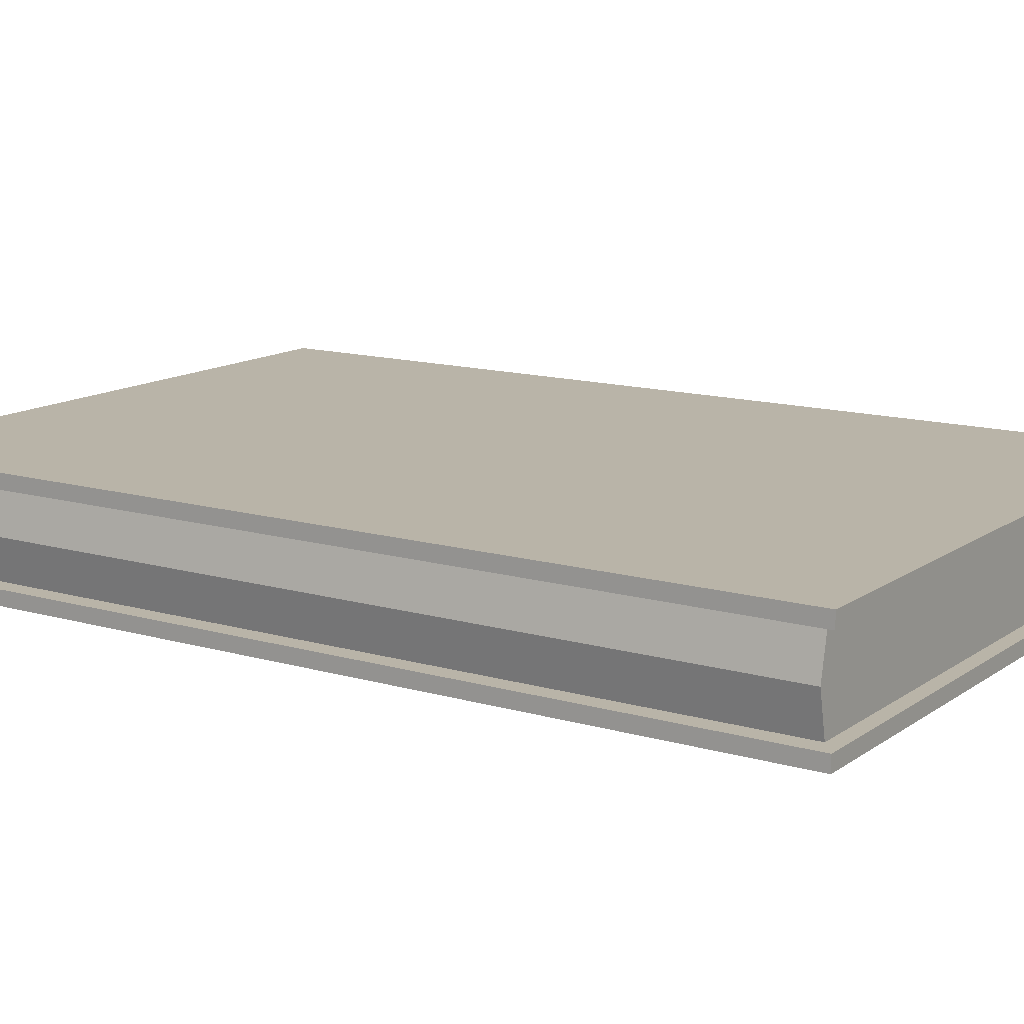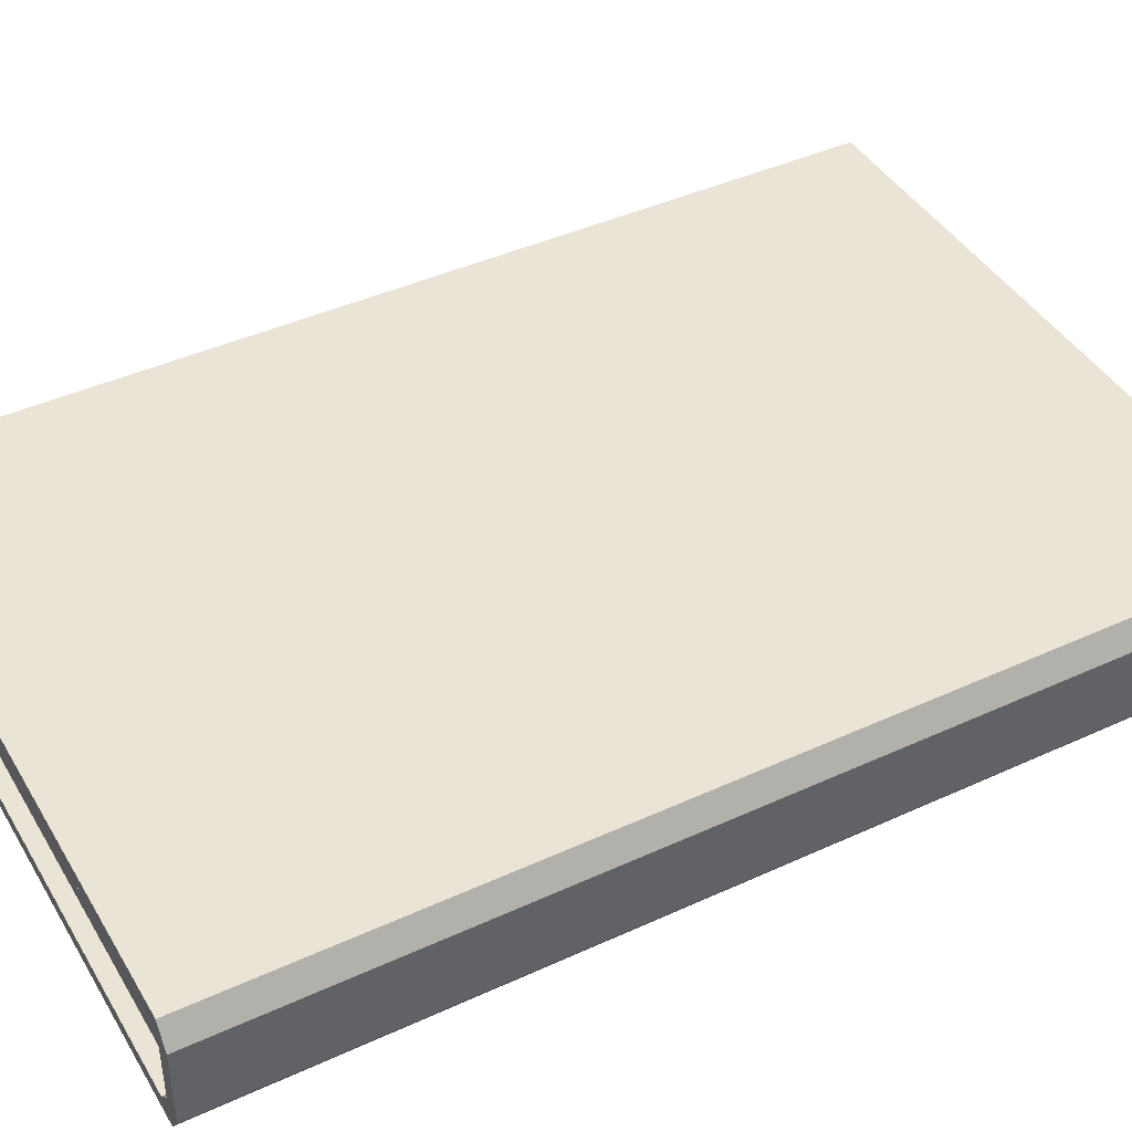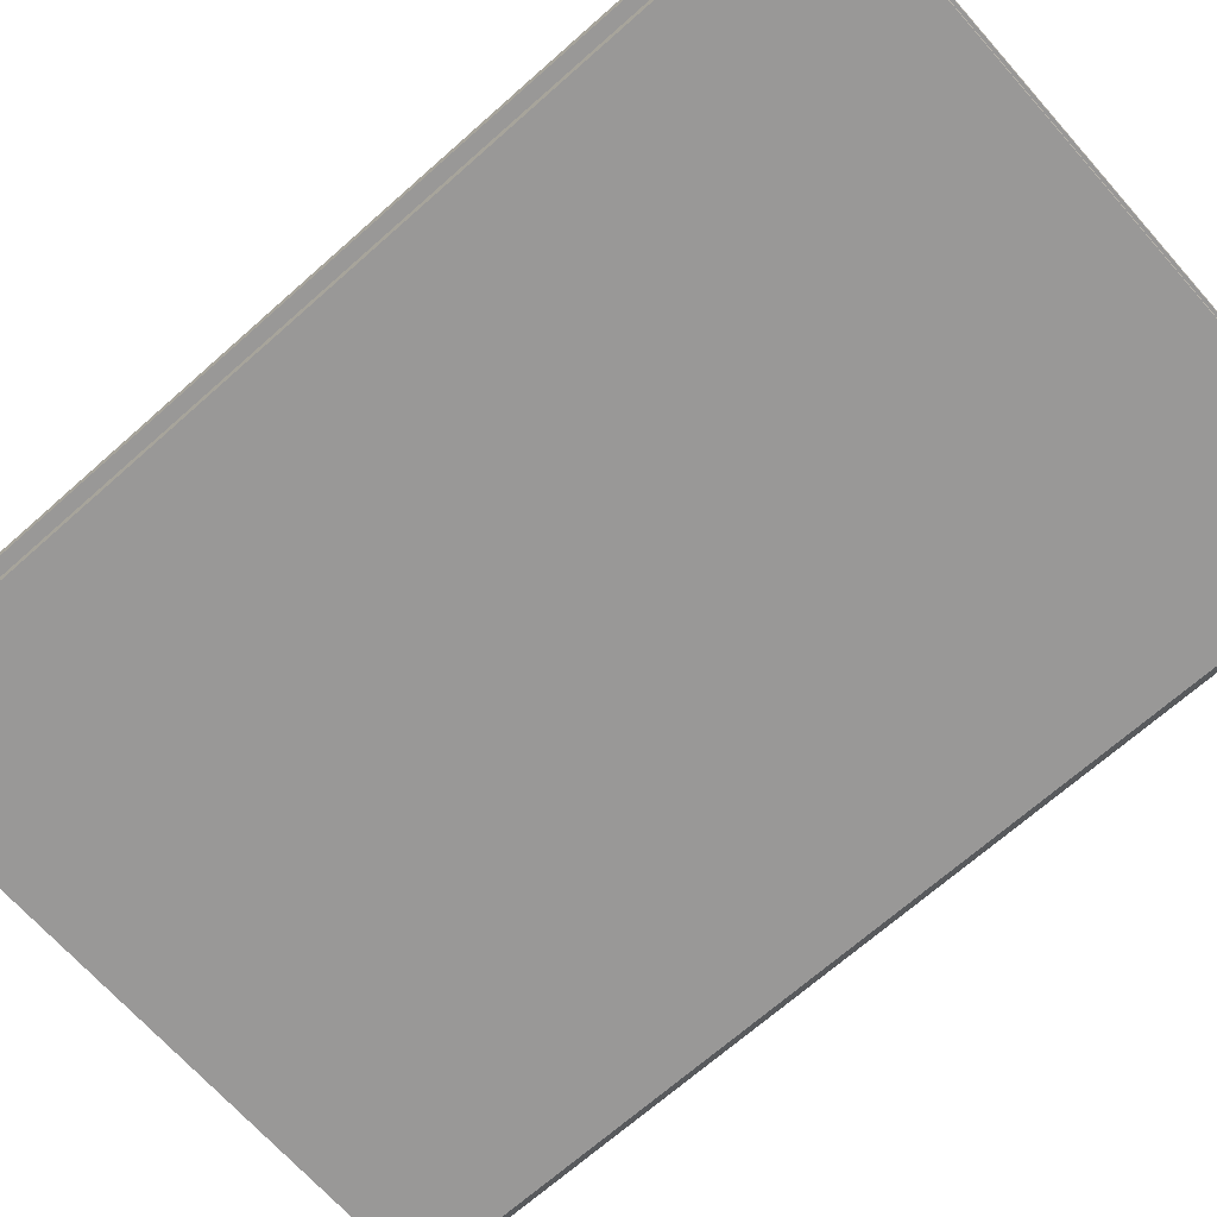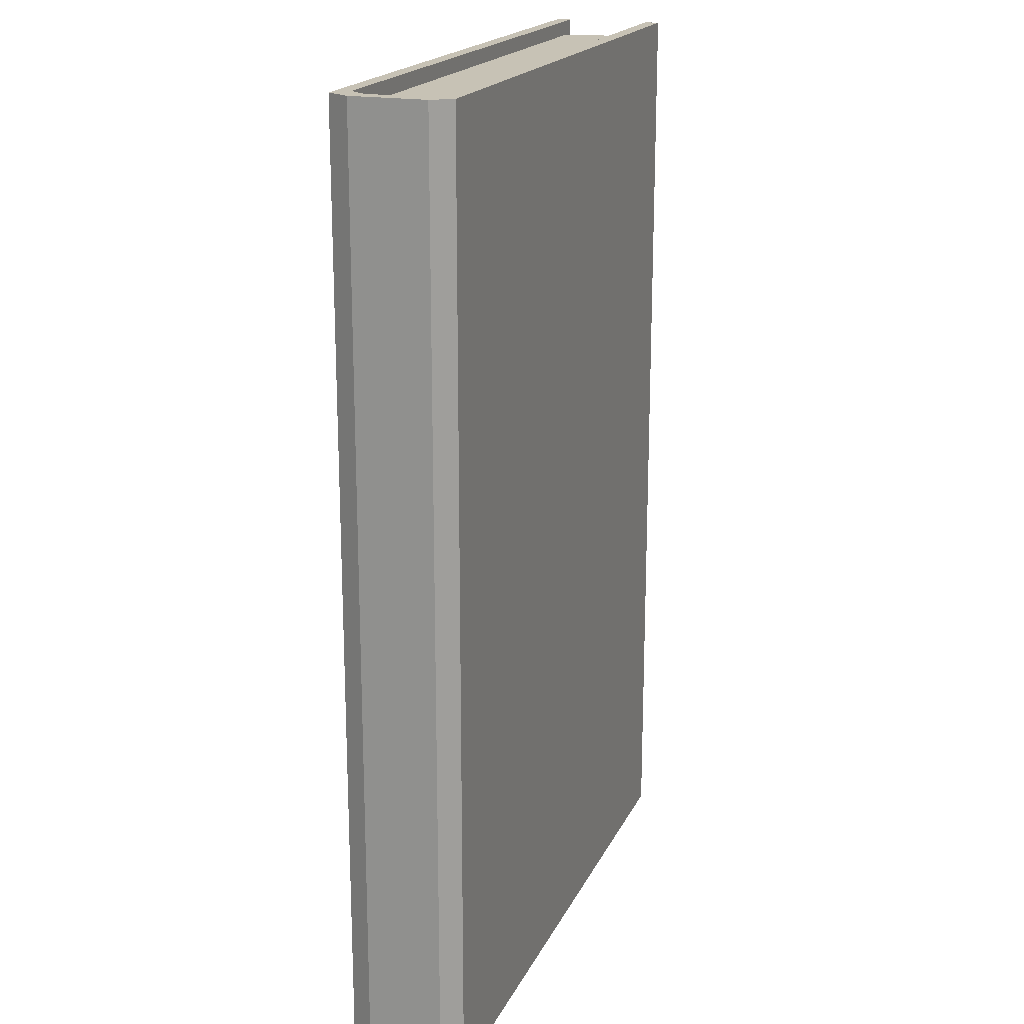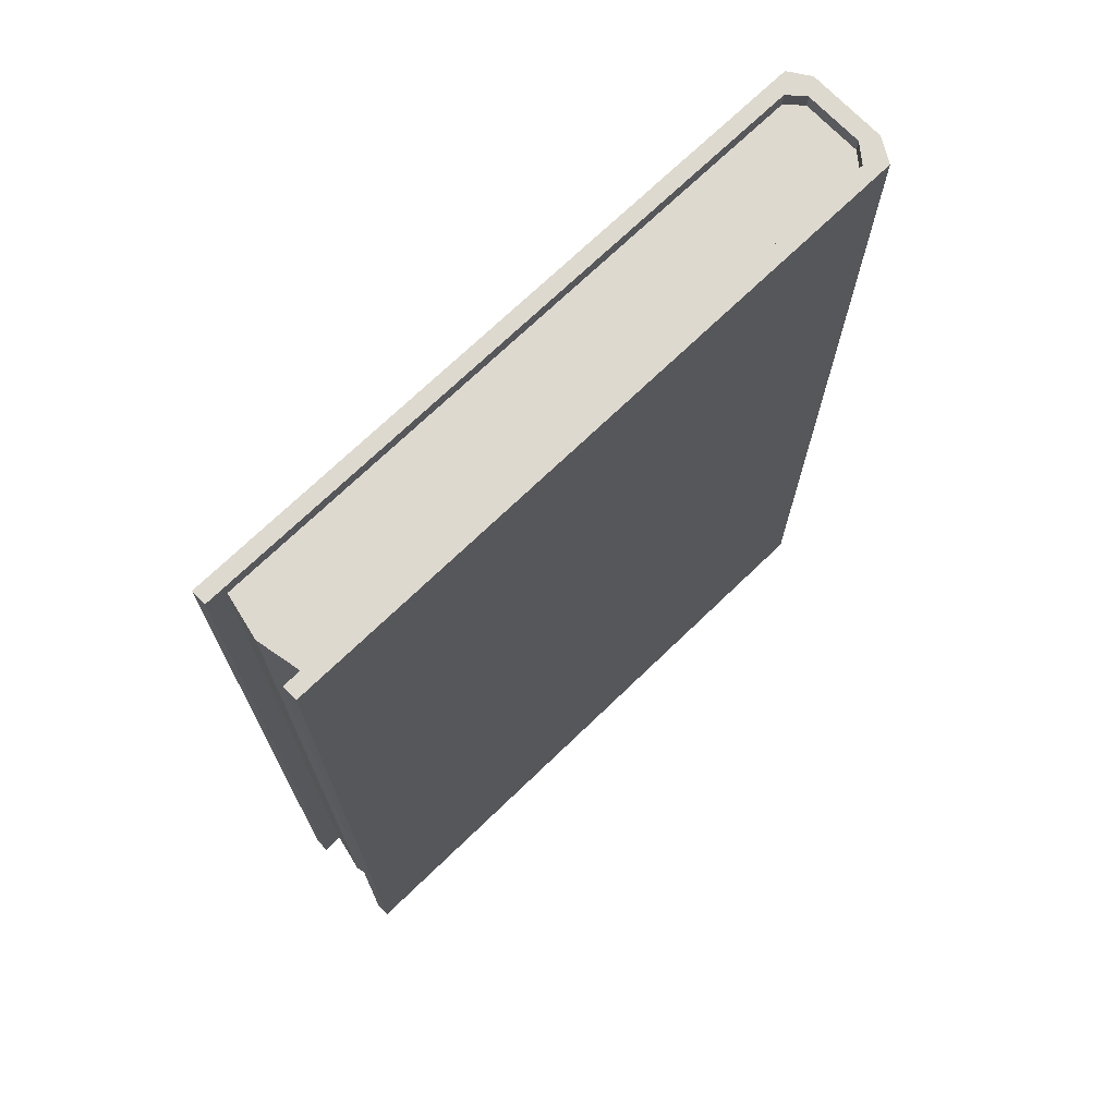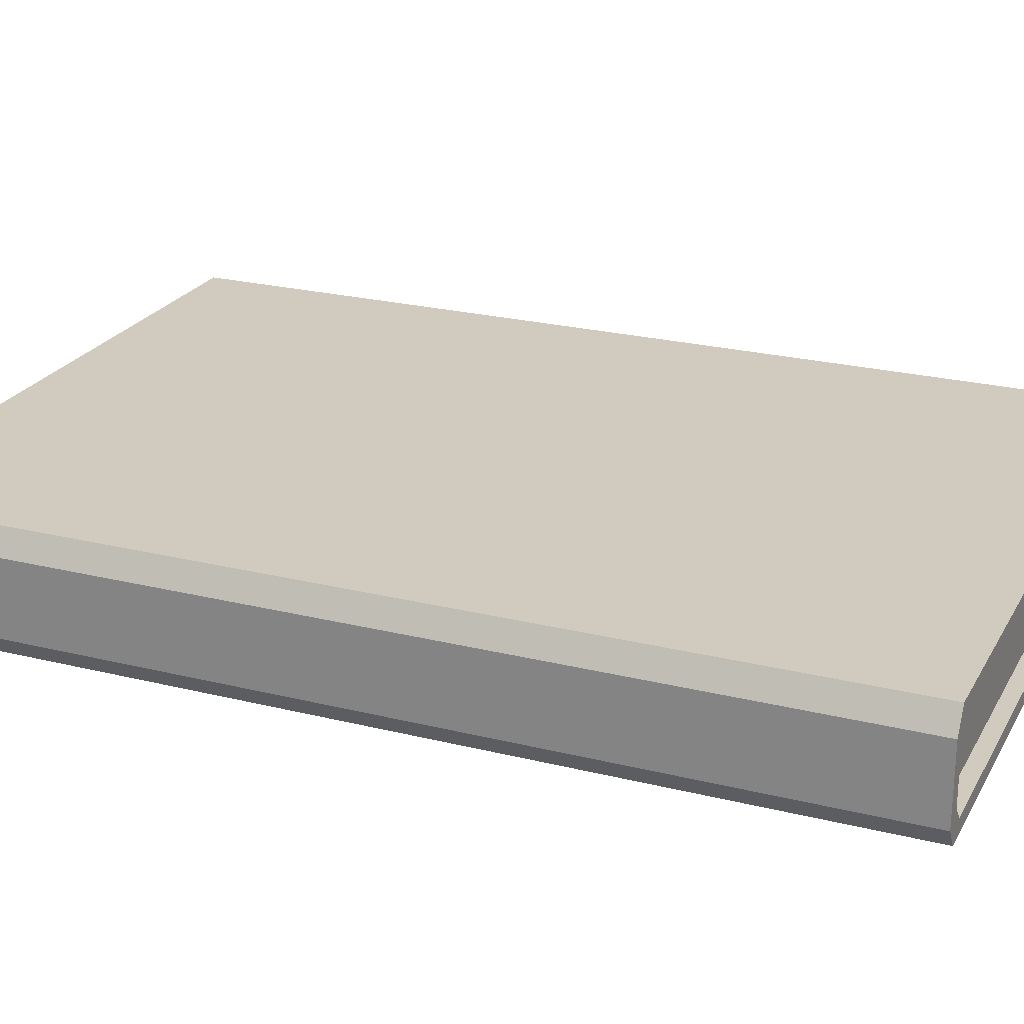
<metadata>
{"format":"obj","ext":"obj","renderer":"f3d","projection":"perspective","resolution":1024,"background":"white","views":[{"elev":13.3,"azim":123.5,"up":"+Y"},{"elev":42.6,"azim":-118.7,"up":"+Y"},{"elev":-68.7,"azim":131.6,"up":"+Y"},{"elev":19.0,"azim":-70.7,"up":"+Z"},{"elev":71.8,"azim":136.1,"up":"+Z"},{"elev":23.5,"azim":-67.2,"up":"+Y"}]}
</metadata>
<code>
g OBJ_BookHardcover
v -0.1118 0.005593 0.1749
v 0.1189 0.02173 0.1749
v 0.1154 0.005593 0.1749
v -0.1168 0.01114 0.1749
v -0.1168 0.03232 0.1749
v 0.1154 0.03878 0.1749
v -0.1118 0.03878 0.1749
v -0.1168 0.01114 -0.1749
v 0.1154 0.005593 -0.1749
v 0.1189 0.02173 -0.1749
v -0.1118 0.005593 -0.1749
v -0.1168 0.03232 -0.1749
v -0.1118 0.03878 -0.1749
v 0.1154 0.03878 -0.1749
v 0.1154 0.005593 0.1749
v 0.1189 0.02173 -0.1749
v 0.1154 0.005593 -0.1749
v 0.1189 0.02173 0.1749
v 0.1189 0.02173 0.1749
v 0.1154 0.03878 -0.1749
v 0.1189 0.02173 -0.1749
v 0.1154 0.03878 0.1749
v -0.1179 0.04438 0.1806
v 0.1229 0.04438 -0.1806
v 0.1229 0.04438 0.1806
v -0.1179 0.04438 -0.1806
v -0.1179 0 -0.1806
v 0.1229 0 0.1806
v 0.1229 0 -0.1806
v -0.1179 0 0.1806
v -0.1179 0 -0.1806
v -0.1229 0.00741 0.1806
v -0.1179 0 0.1806
v -0.1229 0.00741 -0.1806
v -0.1179 0 0.1806
v 0.1229 0.005593 0.1806
v 0.1229 0 0.1806
v -0.1118 0.005593 0.1806
v 0.1229 0.04438 0.1806
v -0.1118 0.03878 0.1806
v -0.1179 0.04438 0.1806
v 0.1229 0.03878 0.1806
v -0.1168 0.01114 0.1806
v -0.1179 0 0.1806
v -0.1229 0.00741 0.1806
v -0.1179 0 0.1806
v -0.1168 0.01114 0.1806
v -0.1118 0.005593 0.1806
v -0.1179 0.04438 -0.1806
v 0.1229 0.03878 -0.1806
v 0.1229 0.04438 -0.1806
v -0.1118 0.03878 -0.1806
v 0.1229 0 -0.1806
v -0.1118 0.005593 -0.1806
v -0.1179 0 -0.1806
v 0.1229 0.005593 -0.1806
v -0.1179 0 -0.1806
v -0.1168 0.01114 -0.1806
v -0.1229 0.00741 -0.1806
v -0.1168 0.01114 -0.1806
v -0.1179 0 -0.1806
v -0.1118 0.005593 -0.1806
v 0.1229 0 0.1806
v 0.1229 0.005593 -0.1806
v 0.1229 0 -0.1806
v 0.1229 0.005593 0.1806
v 0.1229 0.04438 -0.1806
v 0.1229 0.03878 0.1806
v 0.1229 0.04438 0.1806
v 0.1229 0.03878 -0.1806
v -0.1118 0.005593 0.1806
v 0.1154 0.005593 0.1749
v 0.1229 0.005593 0.1806
v -0.1118 0.005593 0.1749
v 0.1229 0.03878 0.1806
v -0.1118 0.03878 0.1749
v -0.1118 0.03878 0.1806
v 0.1154 0.03878 0.1749
v -0.1168 0.01114 0.1806
v -0.1118 0.005593 0.1749
v -0.1118 0.005593 0.1806
v -0.1168 0.01114 0.1749
v -0.1118 0.03878 -0.1806
v 0.1154 0.03878 -0.1749
v 0.1229 0.03878 -0.1806
v -0.1118 0.03878 -0.1749
v 0.1229 0.005593 -0.1806
v -0.1118 0.005593 -0.1749
v -0.1118 0.005593 -0.1806
v 0.1154 0.005593 -0.1749
v -0.1118 0.005593 -0.1806
v -0.1168 0.01114 -0.1749
v -0.1168 0.01114 -0.1806
v -0.1118 0.005593 -0.1749
v 0.1229 0.005593 0.1806
v 0.1154 0.005593 -0.1749
v 0.1229 0.005593 -0.1806
v 0.1154 0.005593 0.1749
v 0.1229 0.03878 -0.1806
v 0.1154 0.03878 0.1749
v 0.1229 0.03878 0.1806
v 0.1154 0.03878 -0.1749
v -0.1229 0.03573 -0.1806
v -0.1179 0.04438 0.1806
v -0.1229 0.03573 0.1806
v -0.1179 0.04438 -0.1806
v -0.1168 0.03232 -0.1806
v -0.1179 0.04438 -0.1806
v -0.1229 0.03573 -0.1806
v -0.1179 0.04438 -0.1806
v -0.1168 0.03232 -0.1806
v -0.1118 0.03878 -0.1806
v -0.1168 0.03232 -0.1749
v -0.1118 0.03878 -0.1806
v -0.1168 0.03232 -0.1806
v -0.1118 0.03878 -0.1749
v -0.1118 0.03878 0.1806
v -0.1168 0.03232 0.1749
v -0.1168 0.03232 0.1806
v -0.1118 0.03878 0.1749
v -0.1179 0.04438 0.1806
v -0.1168 0.03232 0.1806
v -0.1229 0.03573 0.1806
v -0.1168 0.03232 0.1806
v -0.1179 0.04438 0.1806
v -0.1118 0.03878 0.1806
v -0.1229 0.00741 -0.1806
v -0.1229 0.03573 0.1806
v -0.1229 0.00741 0.1806
v -0.1229 0.03573 -0.1806
v -0.1168 0.01114 -0.1806
v -0.1229 0.03573 -0.1806
v -0.1229 0.00741 -0.1806
v -0.1168 0.03232 -0.1806
v -0.1168 0.01114 -0.1749
v -0.1168 0.03232 -0.1806
v -0.1168 0.01114 -0.1806
v -0.1168 0.03232 -0.1749
v -0.1168 0.03232 0.1806
v -0.1168 0.01114 0.1749
v -0.1168 0.01114 0.1806
v -0.1168 0.03232 0.1749
v -0.1168 0.03232 0.1806
v -0.1229 0.00741 0.1806
v -0.1229 0.03573 0.1806
v -0.1168 0.01114 0.1806
g OBJ_BookHardcover_0
f 3 2 1
f 4 1 2
f 2 5 4
f 2 6 5
f 7 5 6
f 10 9 8
f 11 8 9
f 10 8 12
f 12 13 10
f 14 10 13
f 17 16 15
f 18 15 16
f 21 20 19
f 22 19 20
g OBJ_BookHardcover_1
f 25 24 23
f 26 23 24
f 29 28 27
f 30 27 28
f 33 32 31
f 34 31 32
f 37 36 35
f 38 35 36
f 41 40 39
f 42 39 40
f 45 44 43
f 48 47 46
f 51 50 49
f 52 49 50
f 55 54 53
f 56 53 54
f 59 58 57
f 62 61 60
f 65 64 63
f 66 63 64
f 69 68 67
f 70 67 68
f 73 72 71
f 74 71 72
f 77 76 75
f 78 75 76
f 81 80 79
f 82 79 80
f 85 84 83
f 86 83 84
f 89 88 87
f 90 87 88
f 93 92 91
f 94 91 92
f 97 96 95
f 98 95 96
f 101 100 99
f 102 99 100
f 105 104 103
f 106 103 104
f 109 108 107
f 112 111 110
f 115 114 113
f 116 113 114
f 119 118 117
f 120 117 118
f 123 122 121
f 126 125 124
f 129 128 127
f 130 127 128
f 133 132 131
f 134 131 132
f 137 136 135
f 138 135 136
f 141 140 139
f 142 139 140
f 145 144 143
f 146 143 144

</code>
